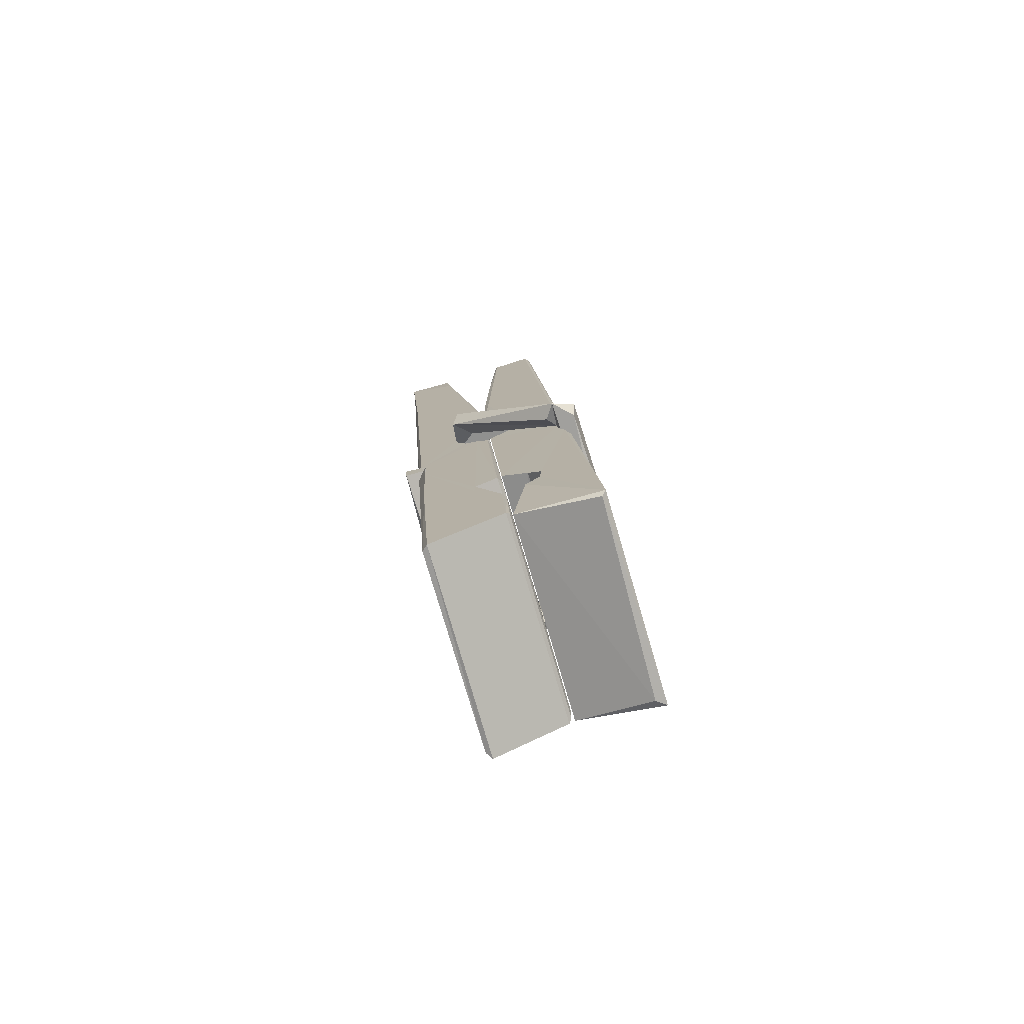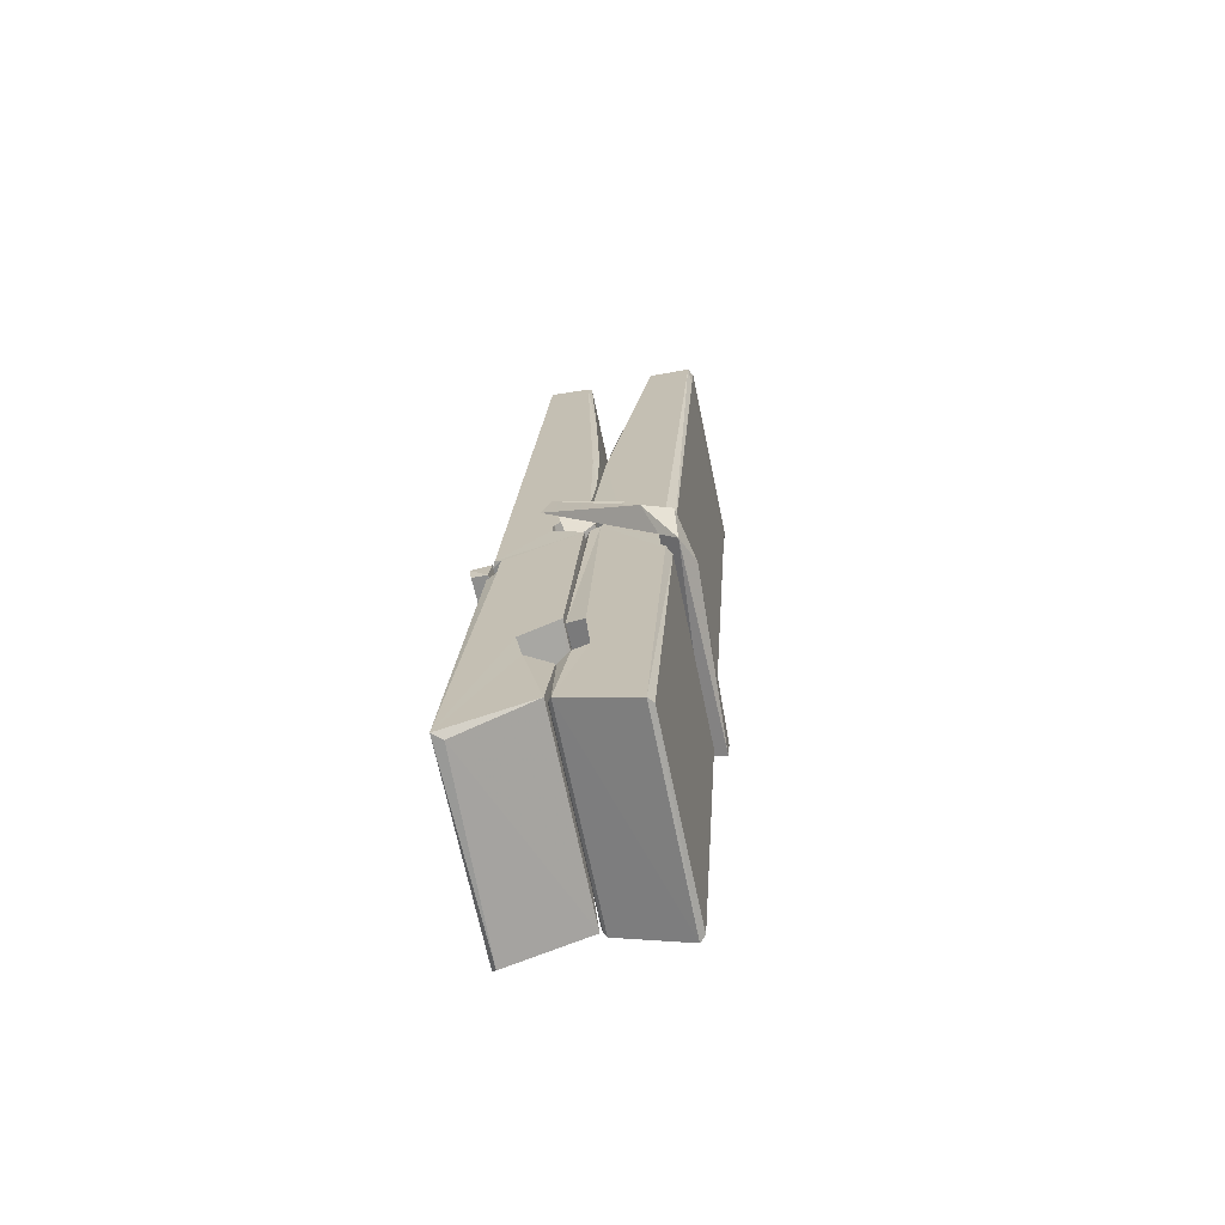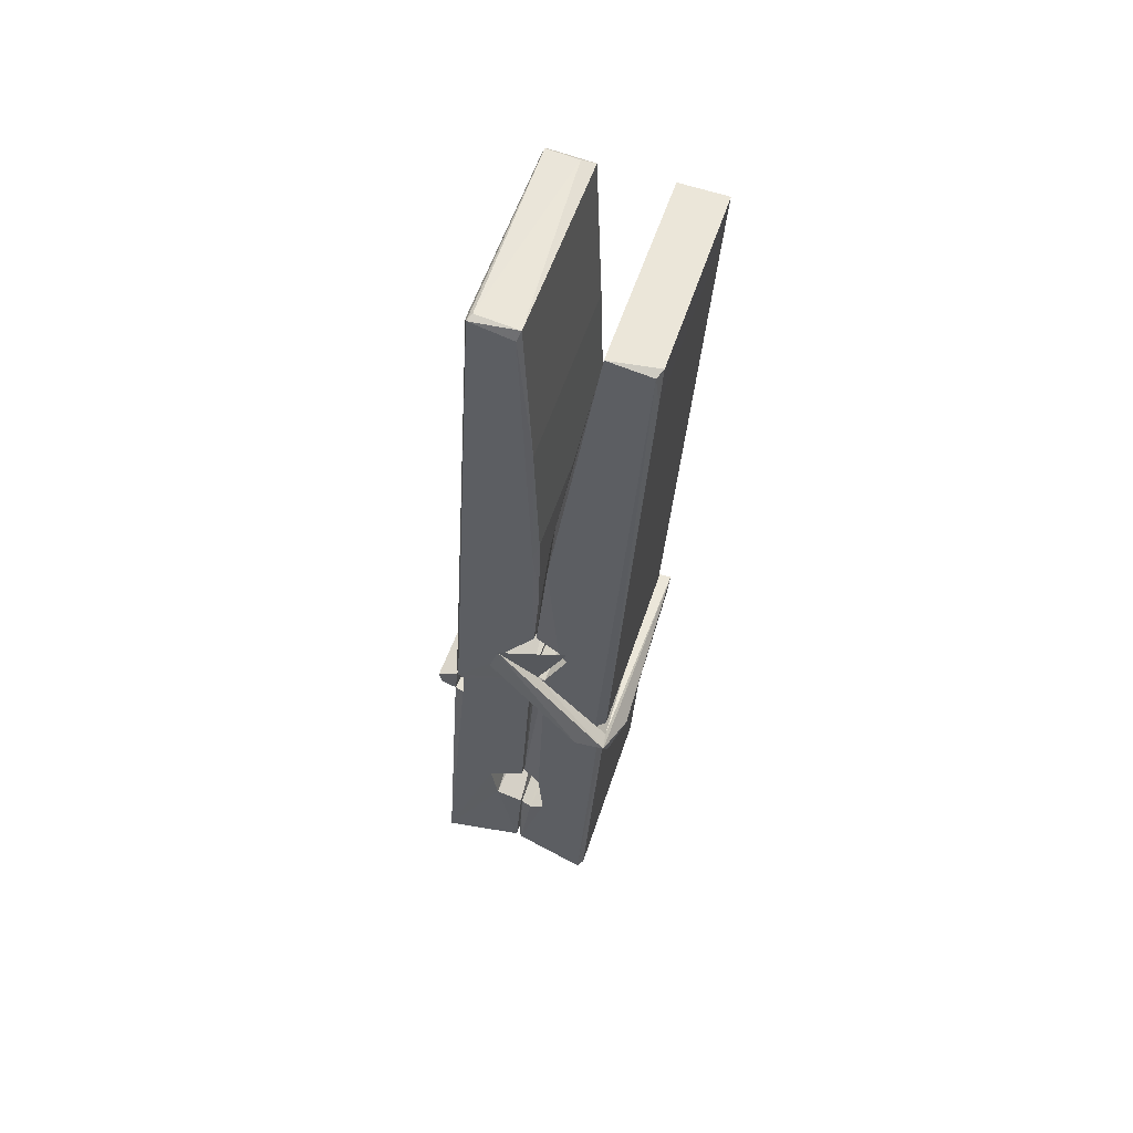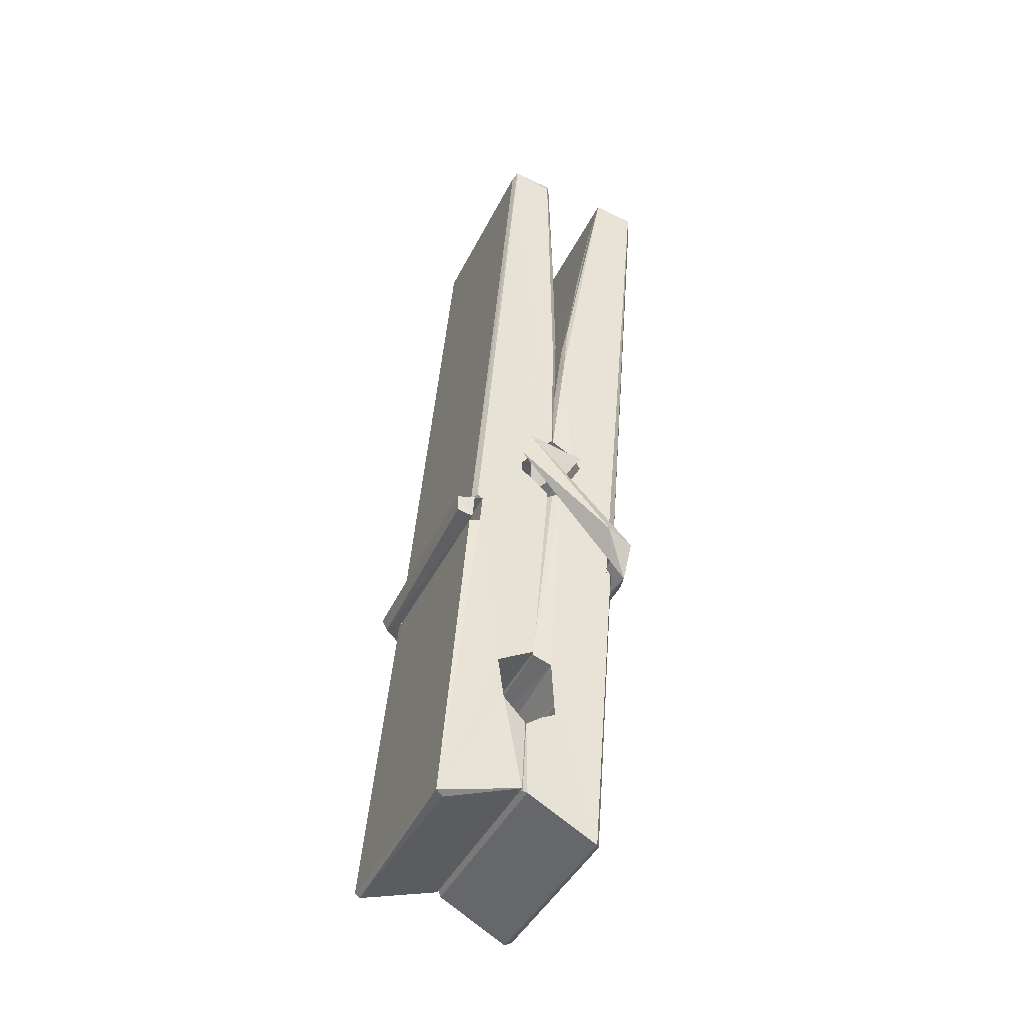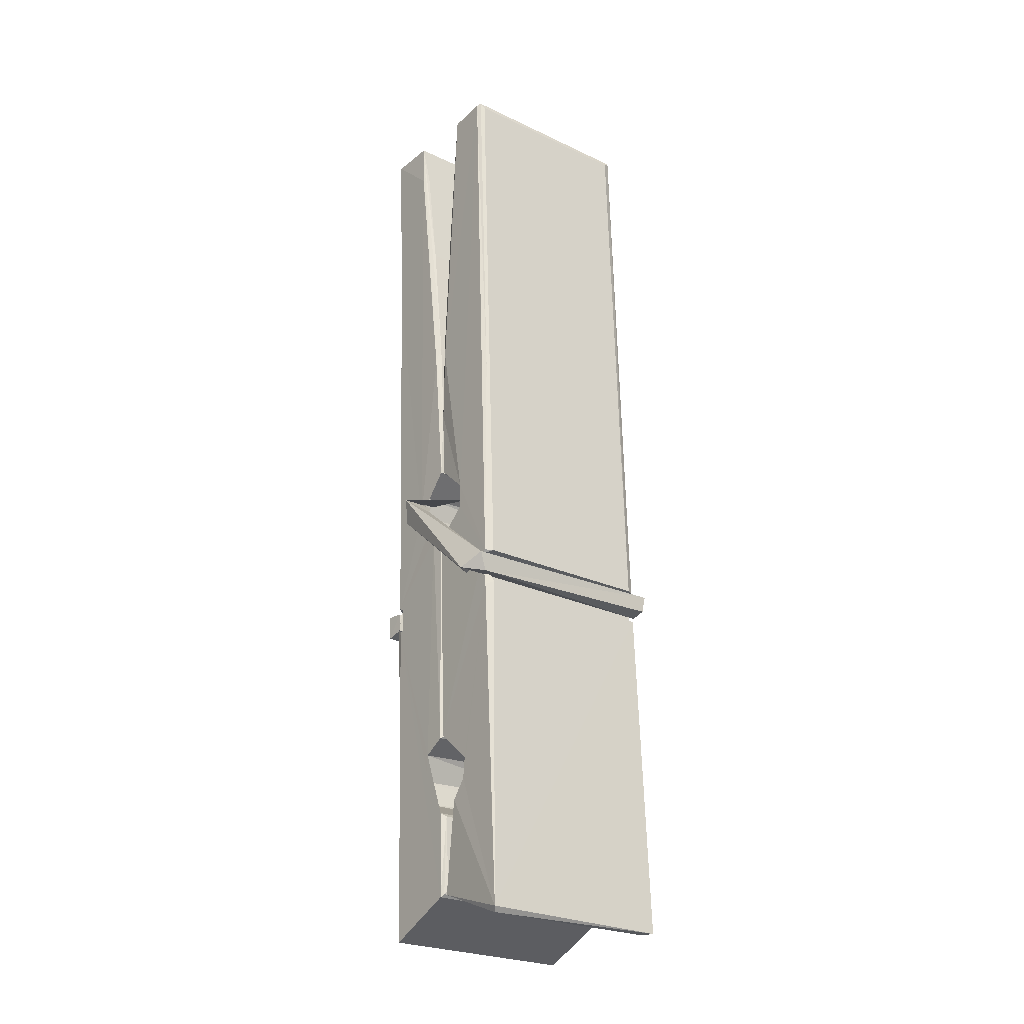
<metadata>
{"format":"obj","ext":"obj","renderer":"f3d","projection":"perspective","resolution":1024,"background":"white","views":[{"elev":-75.7,"azim":106.8,"up":"+Y"},{"elev":-71.8,"azim":-77.7,"up":"+Y"},{"elev":55.6,"azim":-71.3,"up":"+Y"},{"elev":-44.6,"azim":-114.4,"up":"+Y"},{"elev":-22.1,"azim":142.7,"up":"+Y"}]}
</metadata>
<code>
v 1.662 11.69 -5.726
v 1.825 11.72 -5.786
v 1.664 11.72 -5.787
v 1.667 11.72 -5.787
v 1.65 12.26 -5.742
v 1.652 12.34 -5.73
v 1.649 12.44 -5.713
v 1.654 12.23 -5.748
v 1.807 12.44 -5.712
v 1.648 12.44 -5.669
v 1.648 12.2 -5.749
v 1.641 12.48 -5.706
v 1.822 11.85 -5.777
v 1.655 11.96 -5.707
v 1.652 12.04 -5.754
v 1.659 11.79 -5.773
v 1.659 11.8 -5.761
v 1.658 11.84 -5.764
v 1.823 11.8 -5.758
v 1.818 11.82 -5.751
v 1.663 11.81 -5.753
v 1.817 12.07 -5.734
v 1.812 12.09 -5.738
v 1.651 12.09 -5.741
v 1.652 12.1 -5.76
v 1.815 12.11 -5.762
v 1.66 11.98 -5.702
v 1.802 12.44 -5.714
v 1.805 12.48 -5.707
v 1.808 12.24 -5.749
v 1.817 12.05 -5.744
v 1.816 12.04 -5.765
v 1.817 12.04 -5.755
v 1.817 11.86 -5.779
v 1.823 11.72 -5.788
v 1.82 11.73 -5.789
v 1.823 11.97 -5.712
v 1.662 11.96 -5.703
v 1.802 12.44 -5.67
v 1.804 12.35 -5.731
v 1.653 12.06 -5.733
v 1.661 11.85 -5.778
v 1.668 11.82 -5.75
v 1.824 11.79 -5.781
v 1.656 12.16 -5.756
v 1.81 12.16 -5.758
v 1.651 12.08 -5.734
v 1.642 12.47 -5.671
v 1.649 12.47 -5.667
v 1.806 12.48 -5.668
v 1.81 12.32 -5.682
v 1.819 11.99 -5.706
v 1.82 11.79 -5.784
v 1.827 11.69 -5.728
v 1.822 11.69 -5.724
v 1.667 11.69 -5.722
v 1.661 11.72 -5.784
v 1.813 12.22 -5.747
v 1.822 11.84 -5.759
v 1.657 12.03 -5.765
v 1.812 12.04 -5.767
v 1.819 11.99 -5.711
v 1.653 12.03 -5.762
v 1.82 11.96 -5.709
v 1.814 11.96 -5.704
v 1.664 11.78 -5.783
v 1.654 11.98 -5.71
v 1.655 11.96 -5.711
v 1.814 11.99 -5.703
v 1.644 12.48 -5.762
v 1.822 11.72 -5.79
v 1.651 12.23 -5.756
v 1.648 12.35 -5.758
v 1.806 12.48 -5.767
v 1.805 12.48 -5.799
v 1.812 12.22 -5.761
v 1.81 12.24 -5.758
v 1.807 12.35 -5.76
v 1.648 12.22 -5.76
v 1.657 11.85 -5.779
v 1.822 11.86 -5.78
v 1.823 11.8 -5.8
v 1.657 11.83 -5.81
v 1.657 11.97 -5.838
v 1.821 11.85 -5.801
v 1.655 12.07 -5.794
v 1.813 12.09 -5.785
v 1.658 12.09 -5.78
v 1.816 12.08 -5.793
v 1.651 12.1 -5.762
v 1.652 12.05 -5.791
v 1.817 12.05 -5.787
v 1.816 12.06 -5.794
v 1.813 12.11 -5.763
v 1.653 12.03 -5.766
v 1.646 12.48 -5.802
v 1.806 12.24 -5.757
v 1.823 11.81 -5.811
v 1.813 11.98 -5.839
v 1.81 12.19 -5.823
v 1.8 12.48 -5.803
v 1.8 12.49 -5.774
v 1.803 12.48 -5.764
v 1.804 12.35 -5.759
v 1.651 12.08 -5.791
v 1.822 11.83 -5.813
v 1.658 11.8 -5.805
v 1.66 11.72 -5.789
v 1.653 12.16 -5.757
v 1.811 12.16 -5.759
v 1.812 12.01 -5.837
v 1.641 12.48 -5.8
v 1.646 12.48 -5.797
v 1.803 12.48 -5.802
v 1.817 12.01 -5.833
v 1.818 11.98 -5.835
v 1.825 11.7 -5.859
v 1.667 11.7 -5.85
v 1.653 11.98 -5.83
v 1.641 12.47 -5.765
v 1.822 11.7 -5.855
v 1.659 12 -5.836
v 1.653 12 -5.832
v 1.817 12.04 -5.768
v 1.653 12 -5.828
v 1.664 11.78 -5.784
v 1.661 11.7 -5.857
v 1.818 12.01 -5.829
v 1.812 11.98 -5.831
v 1.654 12 -5.834
v 1.819 12 -5.828
v 1.827 11.98 -5.846
v 1.654 11.98 -5.836
v 1.841 11.99 -5.83
v 1.655 11.98 -5.849
v 1.653 11.99 -5.851
v 1.822 11.96 -5.695
v 1.82 11.97 -5.71
v 1.82 12.07 -5.751
v 1.635 11.98 -5.696
v 1.815 12.07 -5.801
v 1.805 12.08 -5.732
v 1.659 12.03 -5.779
v 1.651 12.09 -5.734
v 1.638 12.08 -5.789
v 1.639 12.06 -5.797
v 1.63 11.99 -5.72
v 1.65 12.04 -5.759
v 1.674 11.97 -5.688
v 1.65 11.96 -5.697
v 1.648 11.97 -5.71
v 1.82 11.98 -5.707
v 1.651 11.98 -5.699
v 1.821 11.98 -5.693
v 1.839 12.08 -5.743
v 1.835 12.06 -5.738
v 1.829 11.99 -5.822
v 1.833 12 -5.848
f 49 29 12
f 8 5 6
f 5 7 6
f 7 40 6
f 40 8 6
f 58 30 29
f 58 29 9
f 12 5 11
f 18 15 42
f 15 63 42
f 20 59 19
f 38 14 1
f 18 43 17
f 18 59 43
f 17 43 21
f 22 23 26
f 41 31 15
f 15 32 60
f 7 5 12
f 50 9 29
f 48 10 49
f 28 12 29
f 28 29 40
f 29 30 40
f 23 24 26
f 22 47 23
f 47 24 23
f 41 22 31
f 18 13 59
f 43 59 20
f 19 17 21
f 21 20 19
f 44 16 19
f 16 17 19
f 54 57 2
f 69 52 51
f 39 51 50
f 28 7 12
f 30 8 40
f 40 7 28
f 25 45 26
f 25 26 24
f 47 22 41
f 31 33 15
f 33 32 15
f 34 13 42
f 42 13 18
f 43 20 21
f 36 35 3
f 36 3 4
f 57 3 2
f 3 35 2
f 10 39 50
f 10 50 49
f 25 11 45
f 11 5 8
f 11 8 45
f 45 8 30
f 26 45 46
f 45 30 46
f 58 22 26
f 26 46 58
f 46 30 58
f 51 39 69
f 39 10 69
f 25 24 11
f 47 67 48
f 67 27 48
f 48 27 10
f 51 9 50
f 22 9 51
f 52 22 51
f 64 37 55
f 55 56 54
f 54 56 1
f 4 3 66
f 36 4 66
f 36 66 53
f 35 36 53
f 35 53 2
f 56 55 38
f 66 3 57
f 1 18 17
f 14 18 1
f 15 18 14
f 47 11 24
f 11 47 48
f 12 11 48
f 49 12 48
f 29 49 50
f 9 22 58
f 31 22 52
f 31 52 33
f 64 19 59
f 19 64 44
f 2 44 64
f 2 64 54
f 57 54 1
f 32 61 60
f 33 13 32
f 62 33 52
f 47 41 15
f 15 60 63
f 60 61 42
f 34 42 61
f 32 13 34
f 32 34 61
f 33 59 13
f 64 59 33
f 38 55 65
f 55 37 65
f 14 68 15
f 60 42 63
f 66 16 44
f 66 44 53
f 2 53 44
f 55 54 64
f 38 1 56
f 17 57 1
f 57 17 16
f 66 57 16
f 15 68 67
f 62 37 64
f 68 37 62
f 68 62 67
f 64 33 62
f 52 69 62
f 67 62 69
f 67 69 27
f 47 15 67
f 69 10 27
f 37 38 65
f 38 37 68
f 68 14 38
f 82 117 71
f 75 76 74
f 76 77 78
f 76 78 74
f 78 103 74
f 73 72 79
f 73 79 120
f 83 85 106
f 83 80 85
f 83 106 98
f 83 98 107
f 106 116 98
f 105 86 91
f 87 94 89
f 112 123 122
f 123 90 105
f 90 88 105
f 70 73 120
f 103 78 104
f 78 77 97
f 78 97 104
f 88 94 87
f 89 86 105
f 105 87 89
f 93 86 89
f 117 116 99
f 115 100 111
f 96 111 101
f 111 100 101
f 100 114 101
f 72 73 104
f 73 70 103
f 73 103 104
f 104 97 72
f 90 109 94
f 94 88 90
f 105 88 87
f 92 91 93
f 91 86 93
f 95 91 92
f 92 124 95
f 95 81 80
f 80 81 85
f 98 82 107
f 107 82 126
f 108 71 118
f 127 121 117
f 114 112 96
f 114 96 101
f 102 103 70
f 72 97 110
f 72 110 109
f 110 94 109
f 97 77 110
f 89 94 110
f 89 110 76
f 110 77 76
f 122 111 96
f 96 112 122
f 79 72 109
f 109 90 79
f 127 84 119
f 113 112 114
f 114 102 113
f 75 102 114
f 75 114 100
f 75 100 115
f 121 127 118
f 126 71 108
f 84 127 117
f 99 84 117
f 127 83 107
f 127 119 83
f 95 123 91
f 91 123 105
f 90 123 112
f 90 112 79
f 112 120 79
f 112 70 120
f 70 112 113
f 70 113 102
f 102 75 103
f 103 75 74
f 76 75 89
f 75 115 89
f 115 93 89
f 81 128 116
f 106 85 81
f 106 81 116
f 98 116 117
f 98 117 82
f 121 71 117
f 71 121 118
f 127 108 118
f 92 93 124
f 93 115 124
f 123 95 125
f 81 95 124
f 128 81 124
f 124 115 128
f 128 115 111
f 111 122 125
f 111 125 128
f 122 123 125
f 80 83 119
f 71 126 82
f 127 107 108
f 107 126 108
f 119 129 128
f 128 125 119
f 80 125 95
f 125 80 119
f 99 116 128
f 99 128 129
f 99 129 119
f 119 84 99
f 131 158 130
f 132 136 158
f 132 134 133
f 130 136 133
f 132 133 135
f 136 132 135
f 130 158 136
f 149 137 154
f 154 152 153
f 155 134 158
f 158 131 139
f 151 148 153
f 147 146 151
f 155 142 156
f 156 142 139
f 155 139 142
f 142 155 141
f 141 155 142
f 145 144 143
f 145 143 144
f 148 145 144
f 144 145 148
f 146 145 148
f 147 145 146
f 146 148 151
f 147 140 145
f 156 139 131
f 134 155 156
f 155 158 139
f 145 140 148
f 147 150 140
f 150 147 151
f 150 149 140
f 140 153 148
f 153 140 154
f 154 140 149
f 151 138 150
f 153 152 151
f 138 152 137
f 137 152 154
f 150 137 149
f 137 150 138
f 138 151 152
f 157 134 156
f 157 156 131
f 157 131 134
f 132 158 134
f 134 131 133
f 131 130 133
f 133 136 135
f 49 29 12
f 8 5 6
f 5 7 6
f 7 40 6
f 40 8 6
f 58 30 29
f 58 29 9
f 12 5 11
f 18 15 42
f 15 63 42
f 20 59 19
f 38 14 1
f 18 43 17
f 18 59 43
f 17 43 21
f 22 23 26
f 41 31 15
f 15 32 60
f 7 5 12
f 50 9 29
f 48 10 49
f 28 12 29
f 28 29 40
f 29 30 40
f 23 24 26
f 22 47 23
f 47 24 23
f 41 22 31
f 18 13 59
f 43 59 20
f 19 17 21
f 21 20 19
f 44 16 19
f 16 17 19
f 54 57 2
f 69 52 51
f 39 51 50
f 28 7 12
f 30 8 40
f 40 7 28
f 25 45 26
f 25 26 24
f 47 22 41
f 31 33 15
f 33 32 15
f 34 13 42
f 42 13 18
f 43 20 21
f 36 35 3
f 36 3 4
f 57 3 2
f 3 35 2
f 10 39 50
f 10 50 49
f 25 11 45
f 11 5 8
f 11 8 45
f 45 8 30
f 26 45 46
f 45 30 46
f 58 22 26
f 26 46 58
f 46 30 58
f 51 39 69
f 39 10 69
f 25 24 11
f 47 67 48
f 67 27 48
f 48 27 10
f 51 9 50
f 22 9 51
f 52 22 51
f 64 37 55
f 55 56 54
f 54 56 1
f 4 3 66
f 36 4 66
f 36 66 53
f 35 36 53
f 35 53 2
f 56 55 38
f 66 3 57
f 1 18 17
f 14 18 1
f 15 18 14
f 47 11 24
f 11 47 48
f 12 11 48
f 49 12 48
f 29 49 50
f 9 22 58
f 31 22 52
f 31 52 33
f 64 19 59
f 19 64 44
f 2 44 64
f 2 64 54
f 57 54 1
f 32 61 60
f 33 13 32
f 62 33 52
f 47 41 15
f 15 60 63
f 60 61 42
f 34 42 61
f 32 13 34
f 32 34 61
f 33 59 13
f 64 59 33
f 38 55 65
f 55 37 65
f 14 68 15
f 60 42 63
f 66 16 44
f 66 44 53
f 2 53 44
f 55 54 64
f 38 1 56
f 17 57 1
f 57 17 16
f 66 57 16
f 15 68 67
f 62 37 64
f 68 37 62
f 68 62 67
f 64 33 62
f 52 69 62
f 67 62 69
f 67 69 27
f 47 15 67
f 69 10 27
f 37 38 65
f 38 37 68
f 68 14 38
f 82 117 71
f 75 76 74
f 76 77 78
f 76 78 74
f 78 103 74
f 73 72 79
f 73 79 120
f 83 85 106
f 83 80 85
f 83 106 98
f 83 98 107
f 106 116 98
f 105 86 91
f 87 94 89
f 112 123 122
f 123 90 105
f 90 88 105
f 70 73 120
f 103 78 104
f 78 77 97
f 78 97 104
f 88 94 87
f 89 86 105
f 105 87 89
f 93 86 89
f 117 116 99
f 115 100 111
f 96 111 101
f 111 100 101
f 100 114 101
f 72 73 104
f 73 70 103
f 73 103 104
f 104 97 72
f 90 109 94
f 94 88 90
f 105 88 87
f 92 91 93
f 91 86 93
f 95 91 92
f 92 124 95
f 95 81 80
f 80 81 85
f 98 82 107
f 107 82 126
f 108 71 118
f 127 121 117
f 114 112 96
f 114 96 101
f 102 103 70
f 72 97 110
f 72 110 109
f 110 94 109
f 97 77 110
f 89 94 110
f 89 110 76
f 110 77 76
f 122 111 96
f 96 112 122
f 79 72 109
f 109 90 79
f 127 84 119
f 113 112 114
f 114 102 113
f 75 102 114
f 75 114 100
f 75 100 115
f 121 127 118
f 126 71 108
f 84 127 117
f 99 84 117
f 127 83 107
f 127 119 83
f 95 123 91
f 91 123 105
f 90 123 112
f 90 112 79
f 112 120 79
f 112 70 120
f 70 112 113
f 70 113 102
f 102 75 103
f 103 75 74
f 76 75 89
f 75 115 89
f 115 93 89
f 81 128 116
f 106 85 81
f 106 81 116
f 98 116 117
f 98 117 82
f 121 71 117
f 71 121 118
f 127 108 118
f 92 93 124
f 93 115 124
f 123 95 125
f 81 95 124
f 128 81 124
f 124 115 128
f 128 115 111
f 111 122 125
f 111 125 128
f 122 123 125
f 80 83 119
f 71 126 82
f 127 107 108
f 107 126 108
f 119 129 128
f 128 125 119
f 80 125 95
f 125 80 119
f 99 116 128
f 99 128 129
f 99 129 119
f 119 84 99
f 131 158 130
f 132 136 158
f 132 134 133
f 130 136 133
f 132 133 135
f 136 132 135
f 130 158 136
f 149 137 154
f 154 152 153
f 155 134 158
f 158 131 139
f 151 148 153
f 147 146 151
f 155 142 156
f 156 142 139
f 155 139 142
f 142 155 141
f 141 155 142
f 145 144 143
f 145 143 144
f 148 145 144
f 144 145 148
f 146 145 148
f 147 145 146
f 146 148 151
f 147 140 145
f 156 139 131
f 134 155 156
f 155 158 139
f 145 140 148
f 147 150 140
f 150 147 151
f 150 149 140
f 140 153 148
f 153 140 154
f 154 140 149
f 151 138 150
f 153 152 151
f 138 152 137
f 137 152 154
f 150 137 149
f 137 150 138
f 138 151 152
f 157 134 156
f 157 156 131
f 157 131 134
f 132 158 134
f 134 131 133
f 131 130 133
f 133 136 135

</code>
